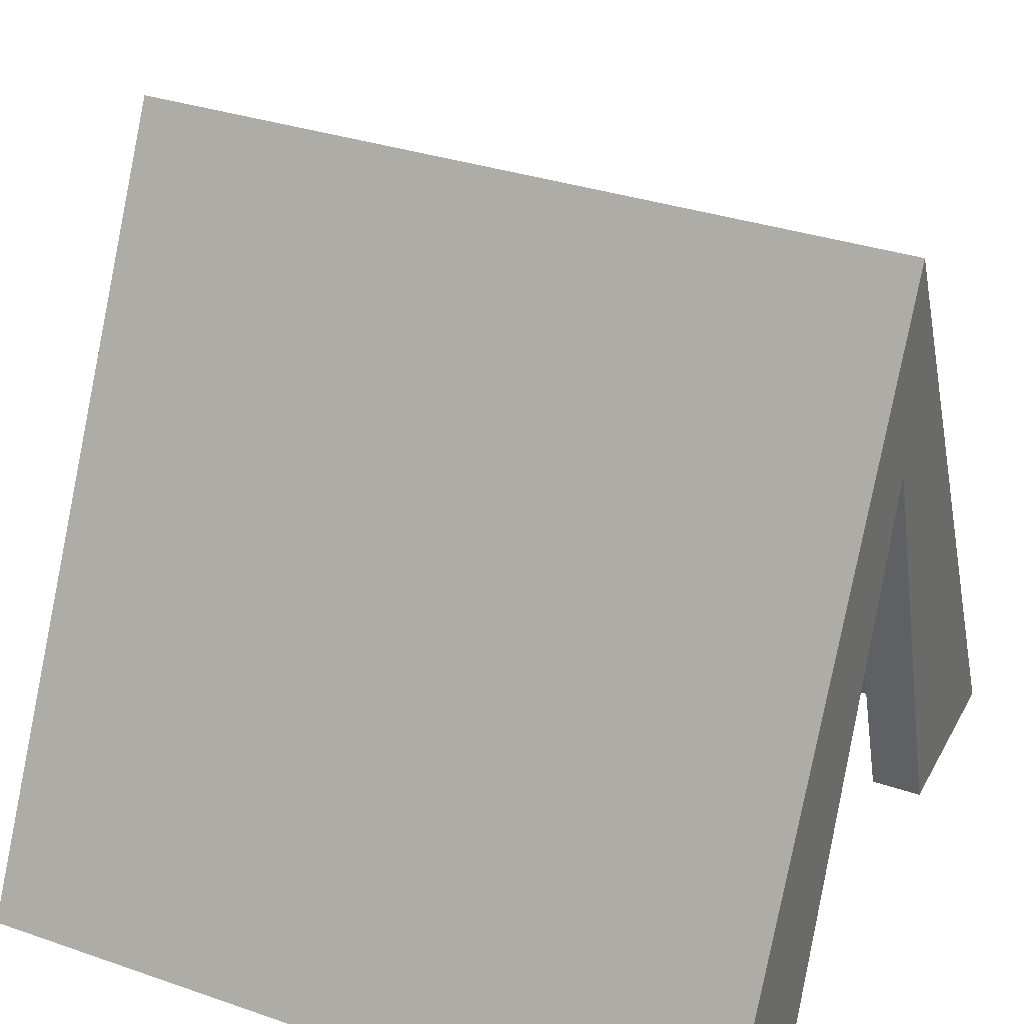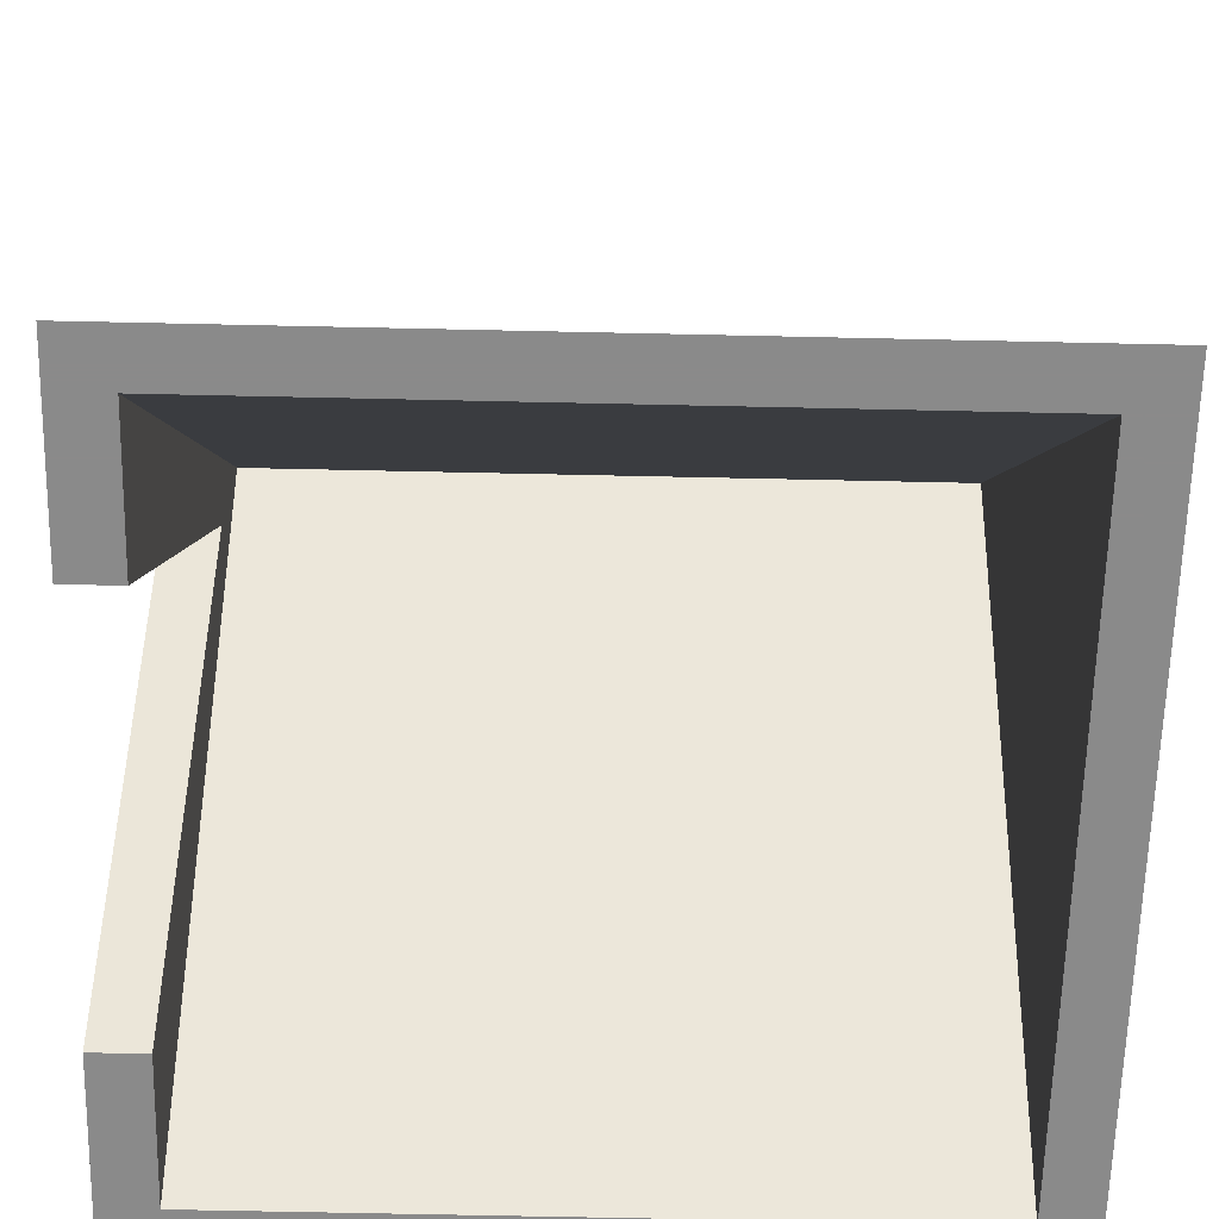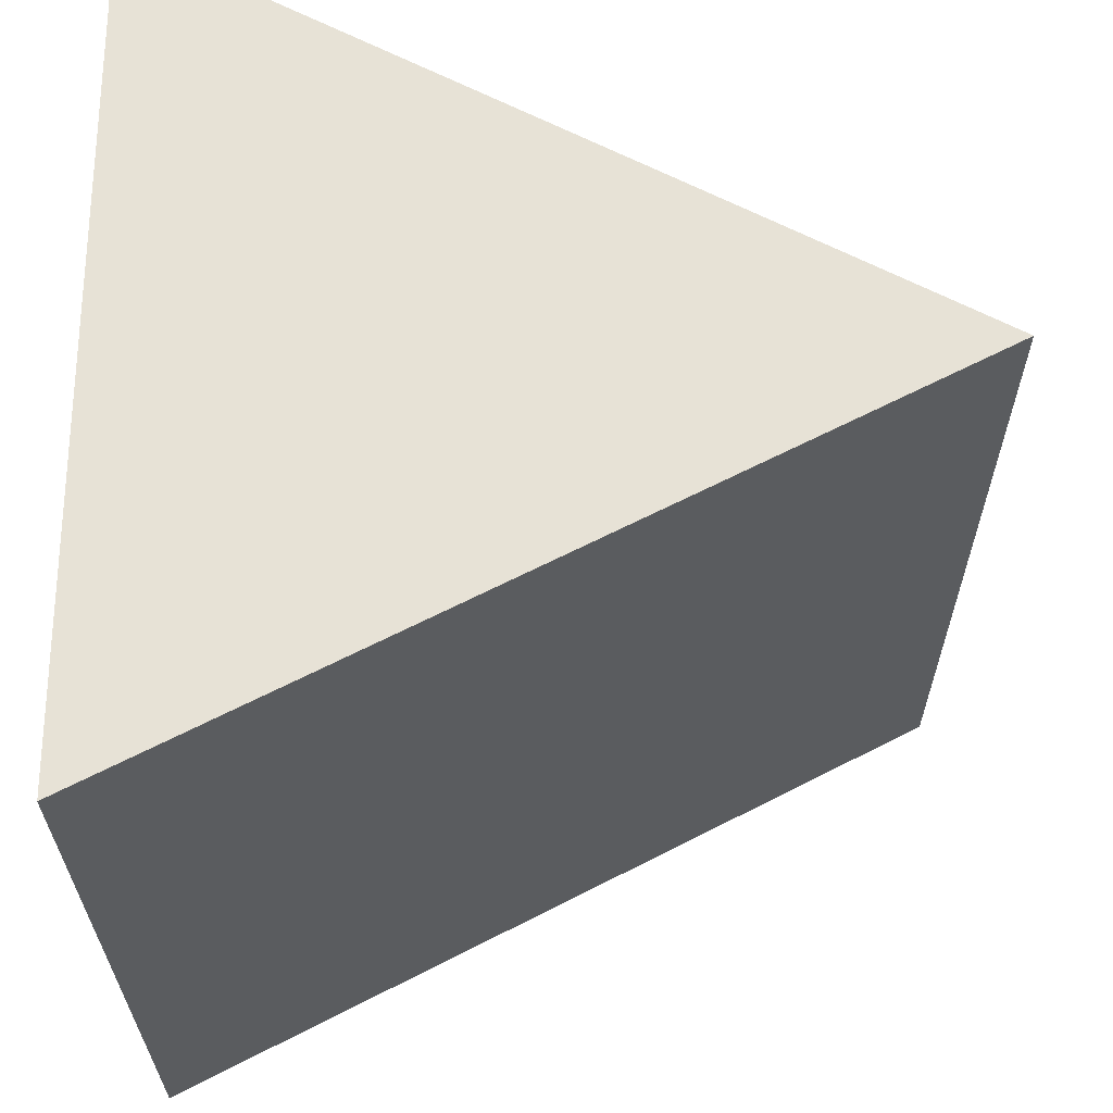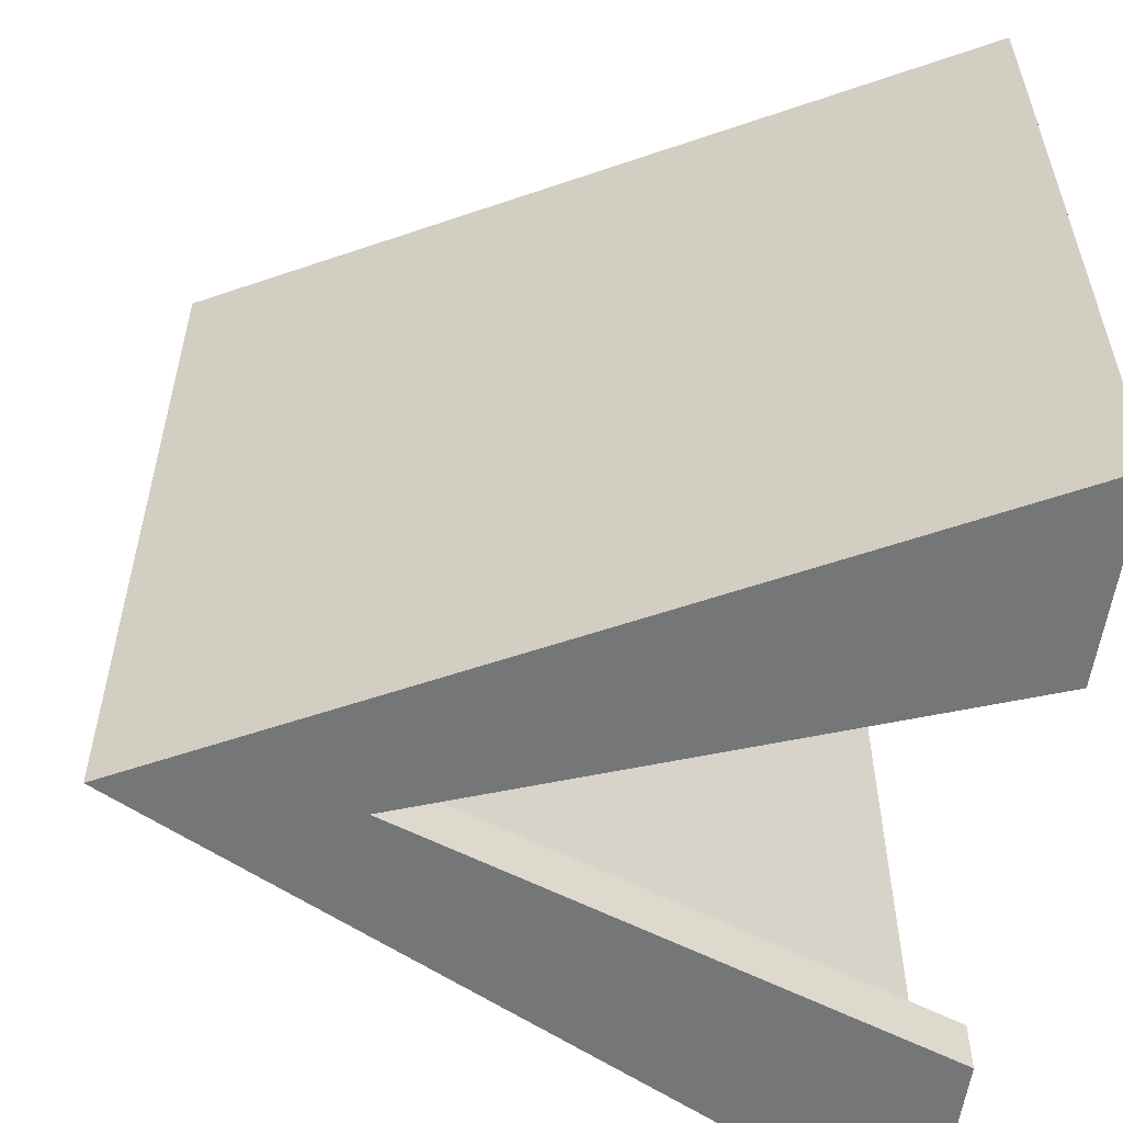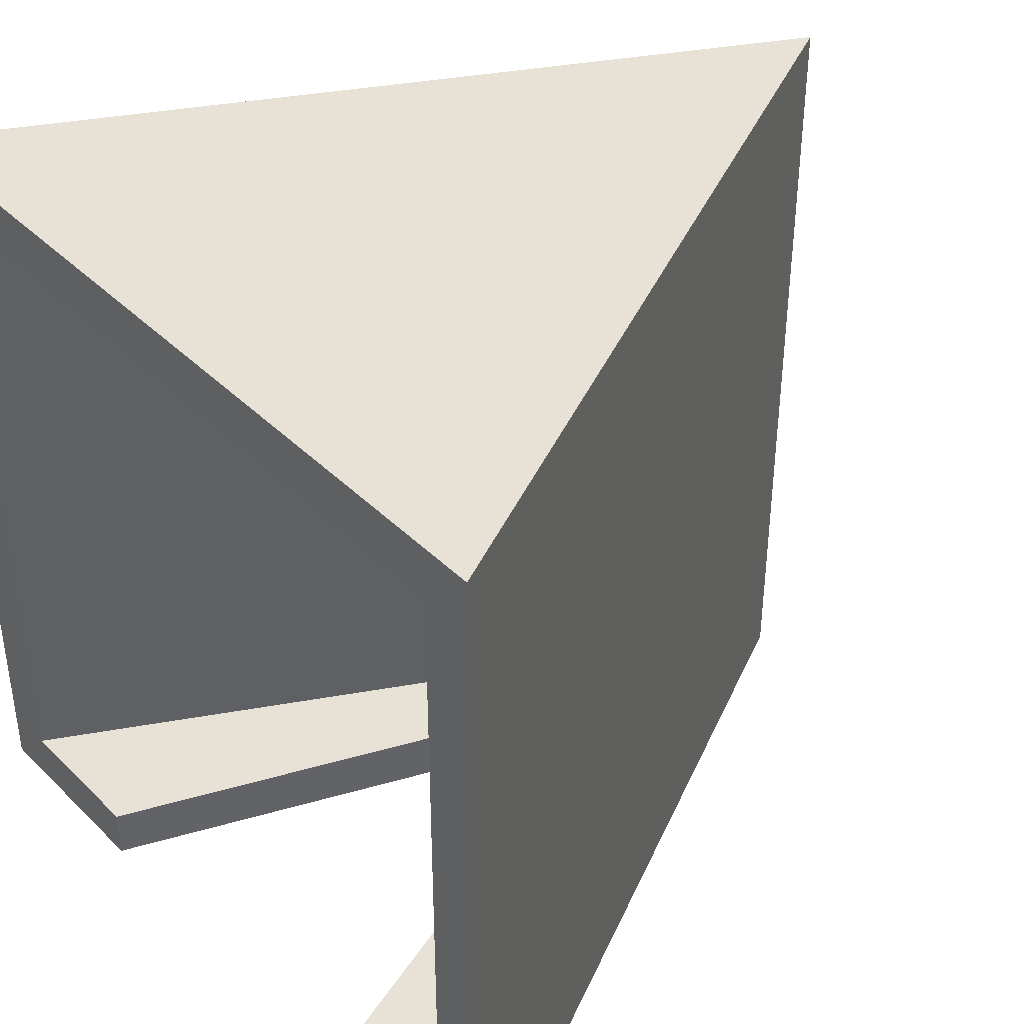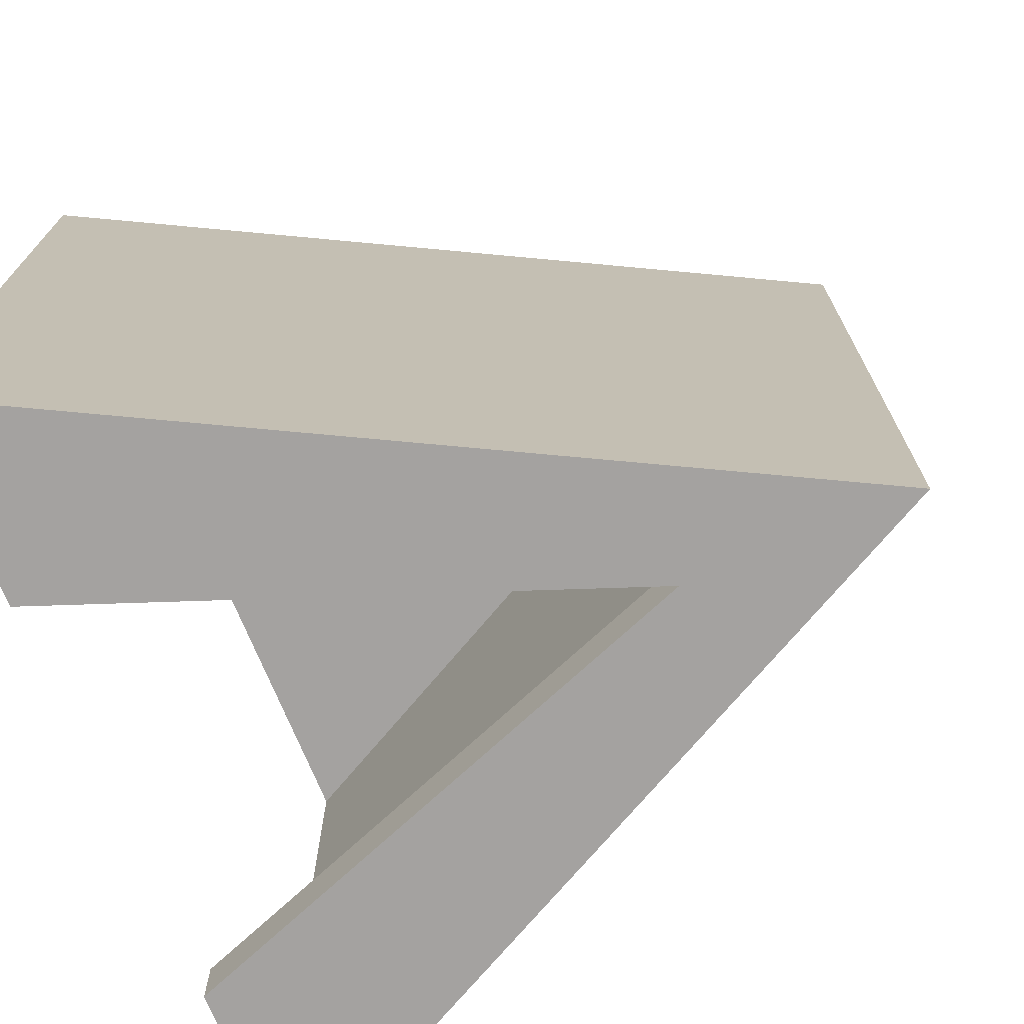
<metadata>
{"format":"obj","ext":"obj","renderer":"f3d","projection":"perspective","resolution":1024,"background":"white","views":[{"elev":33.7,"azim":115.1,"up":"+Y"},{"elev":-63.6,"azim":-91.3,"up":"+Y"},{"elev":63.7,"azim":90.2,"up":"+Z"},{"elev":-56.8,"azim":-98.0,"up":"+Z"},{"elev":40.4,"azim":49.9,"up":"+Z"},{"elev":-72.7,"azim":112.4,"up":"+Z"}]}
</metadata>
<code>
v 0.06553 0 0.06667
v 0.5 0.8269 0.9333
v 0.06553 0 0.9333
v 0.5 0.8269 0.06667
v 0.25 0 0.06667
v 0.5 0.6683 0.06667
v 0.25 0 0
v 0.5 0.6683 0
v 0.5 0.9517 0
v 0 0 0
v 0 0 1
v 1 0 1
v 0.9345 0 0.9333
v 0.9345 0 0.06667
v 0.75 0 0.06667
v 0.75 0 0
v 1 0 0
v 0.5 0.9517 1
v 0.3913 0.7447 0.7651
v 0.4076 0.7758 0.5682
v 0.3221 0.6131 0.5355
v 0.3222 0.6133 0.4044
v 0.2985 0.5681 0.2493
v 0.2263 0.4308 0.3003
v 0.25 0.4759 0.4554
v 0.3058 0.582 0.7324
g Mesh1 Tent Model
f 1 2 3
f 2 1 4
f 5 4 1
f 4 5 6
f 7 6 5
f 6 7 8
f 7 9 8
f 9 7 10
f 1 10 7
f 10 1 11
f 3 11 1
f 11 3 12
f 12 3 13
f 2 13 3
f 4 13 2
f 13 4 14
f 4 15 14
f 15 4 6
f 6 16 15
f 16 6 8
f 8 17 16
f 17 8 9
f 18 17 9
f 17 18 12
f 18 11 12
f 18 19 11
f 19 18 9
f 19 9 20
f 20 9 21
f 21 9 22
f 22 9 23
f 23 9 10
f 10 24 23
f 10 25 24
f 10 26 25
f 11 26 10
f 26 11 19
f 20 26 19
f 26 20 21
f 25 26 21
f 21 22 25
f 22 24 25
f 24 22 23
f 12 13 17
f 14 17 13
f 15 17 14
f 17 15 16
f 1 7 5

</code>
